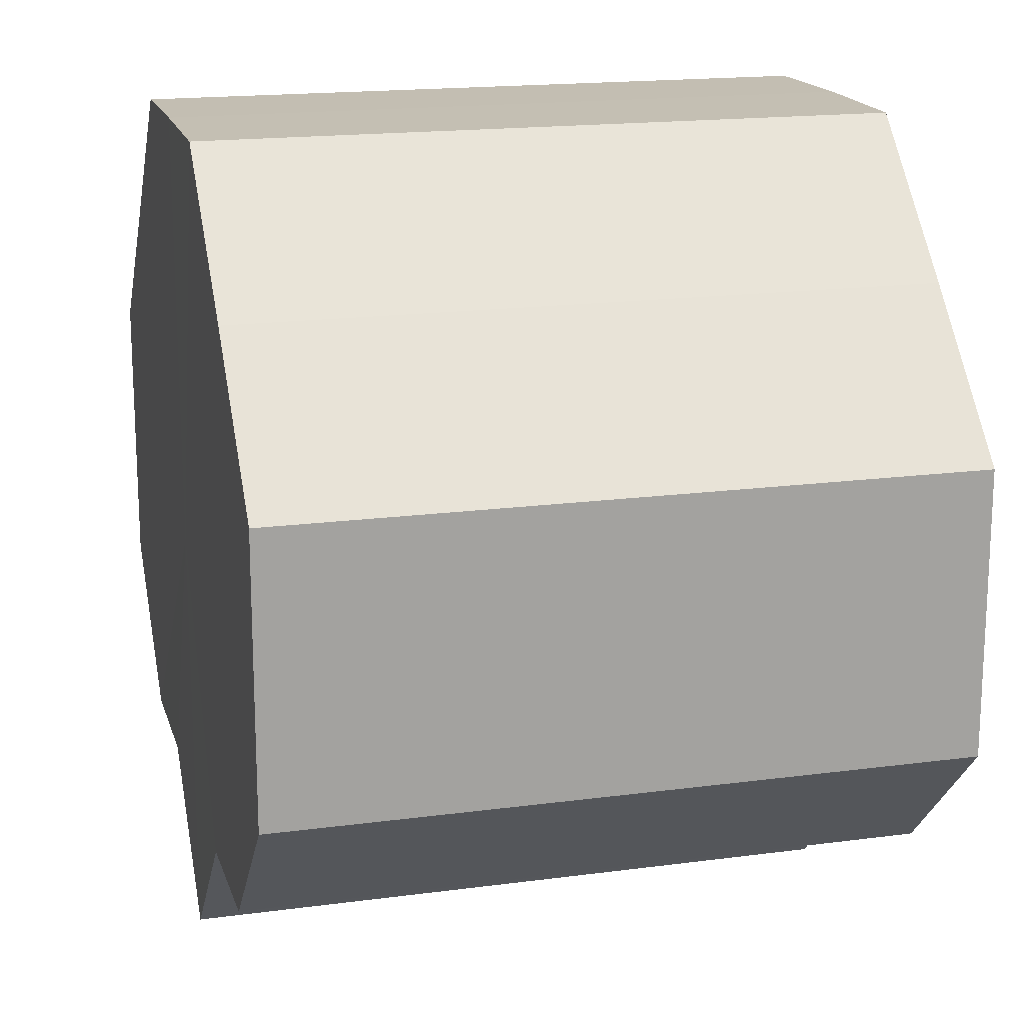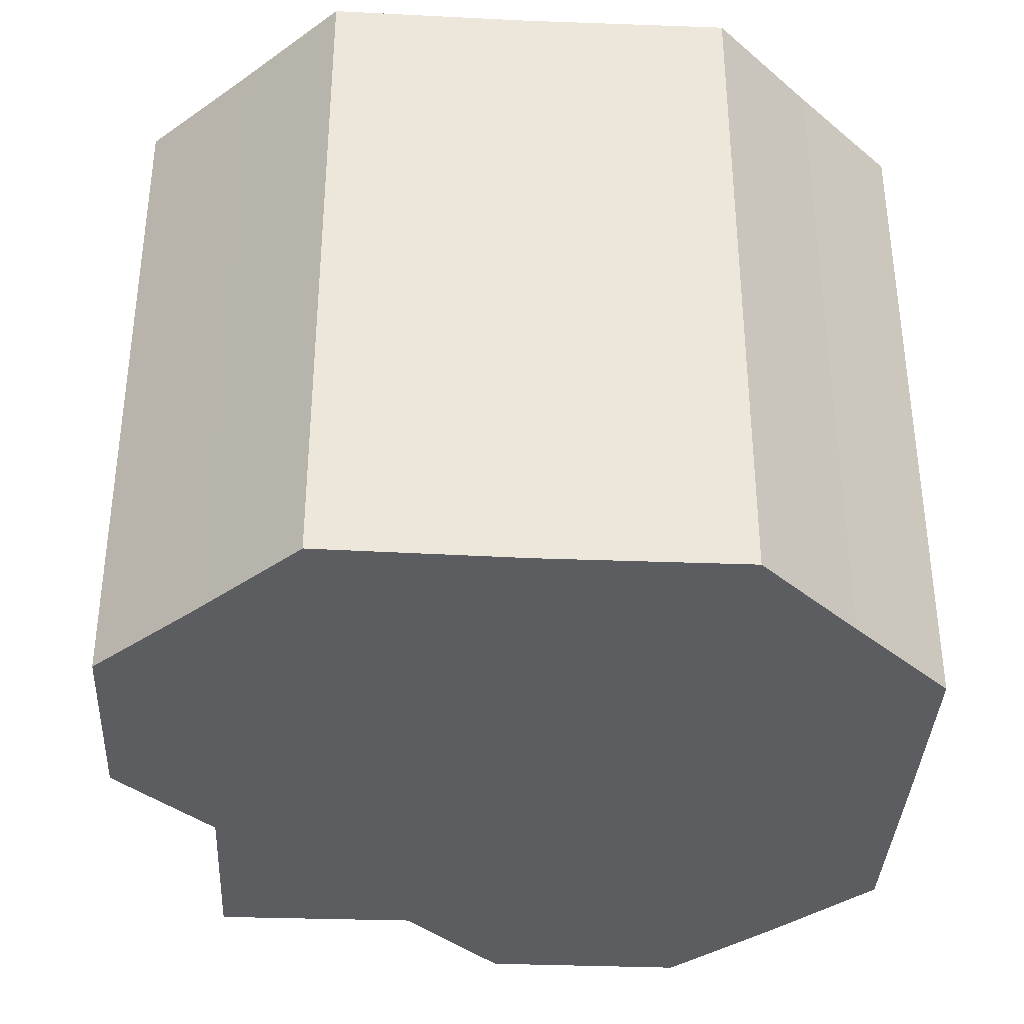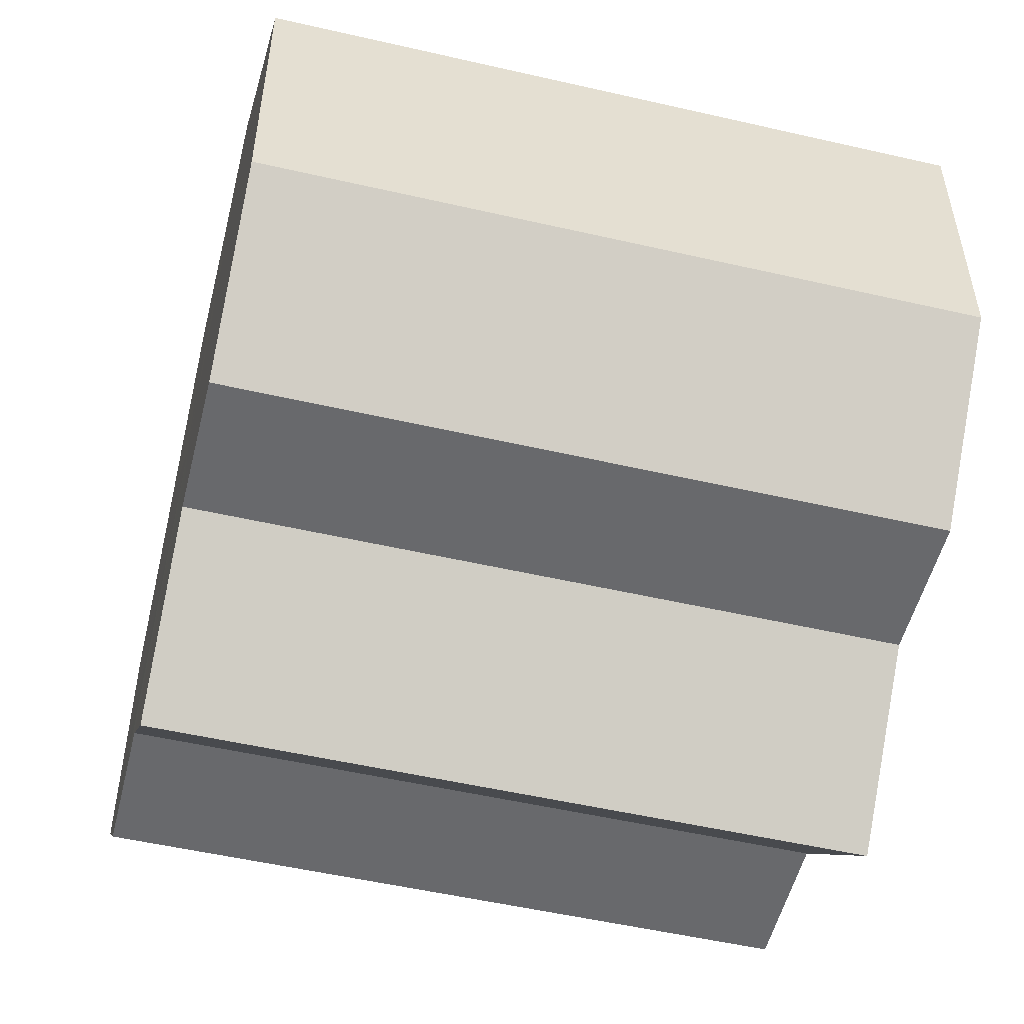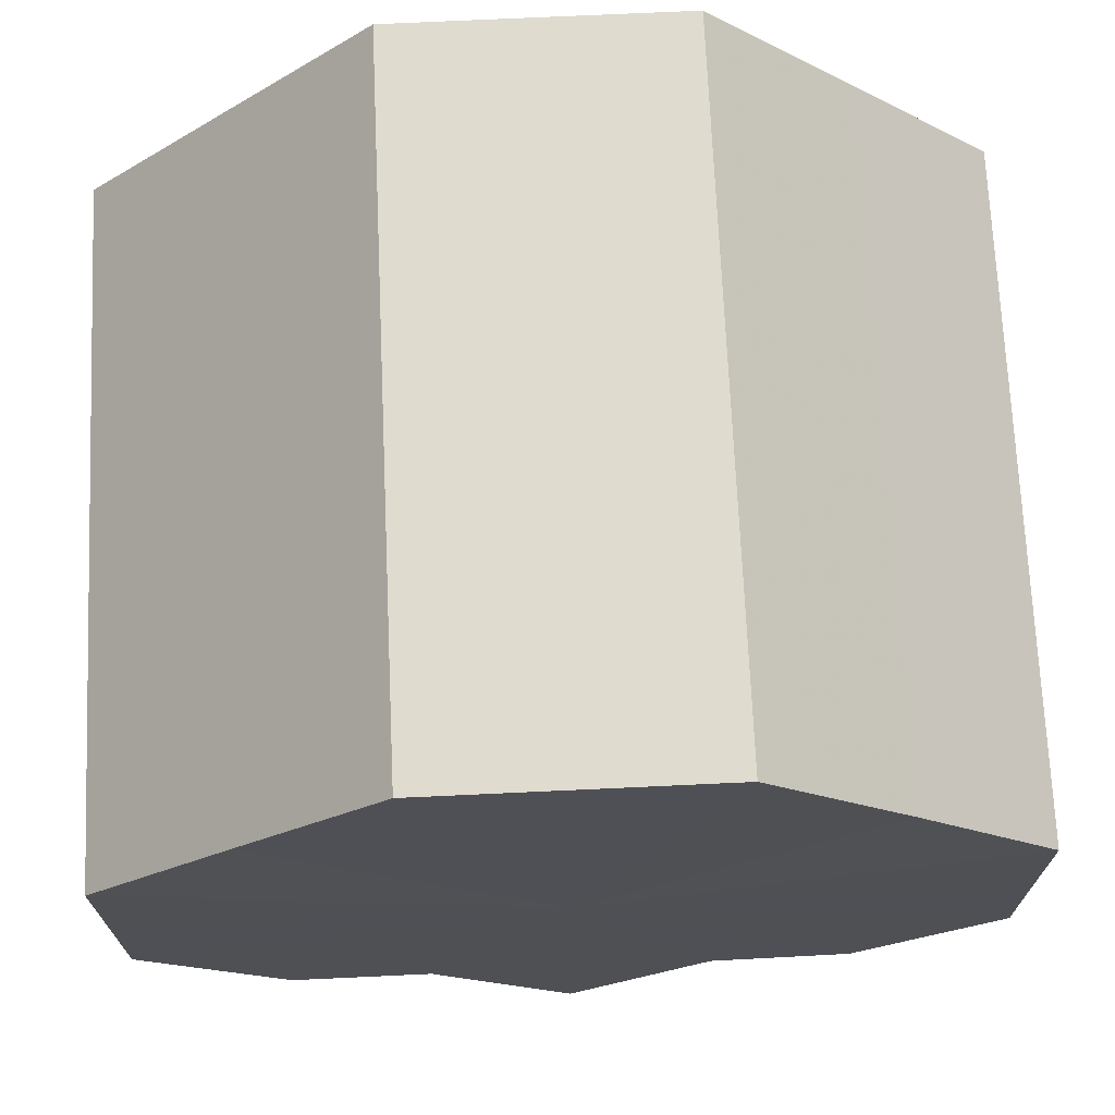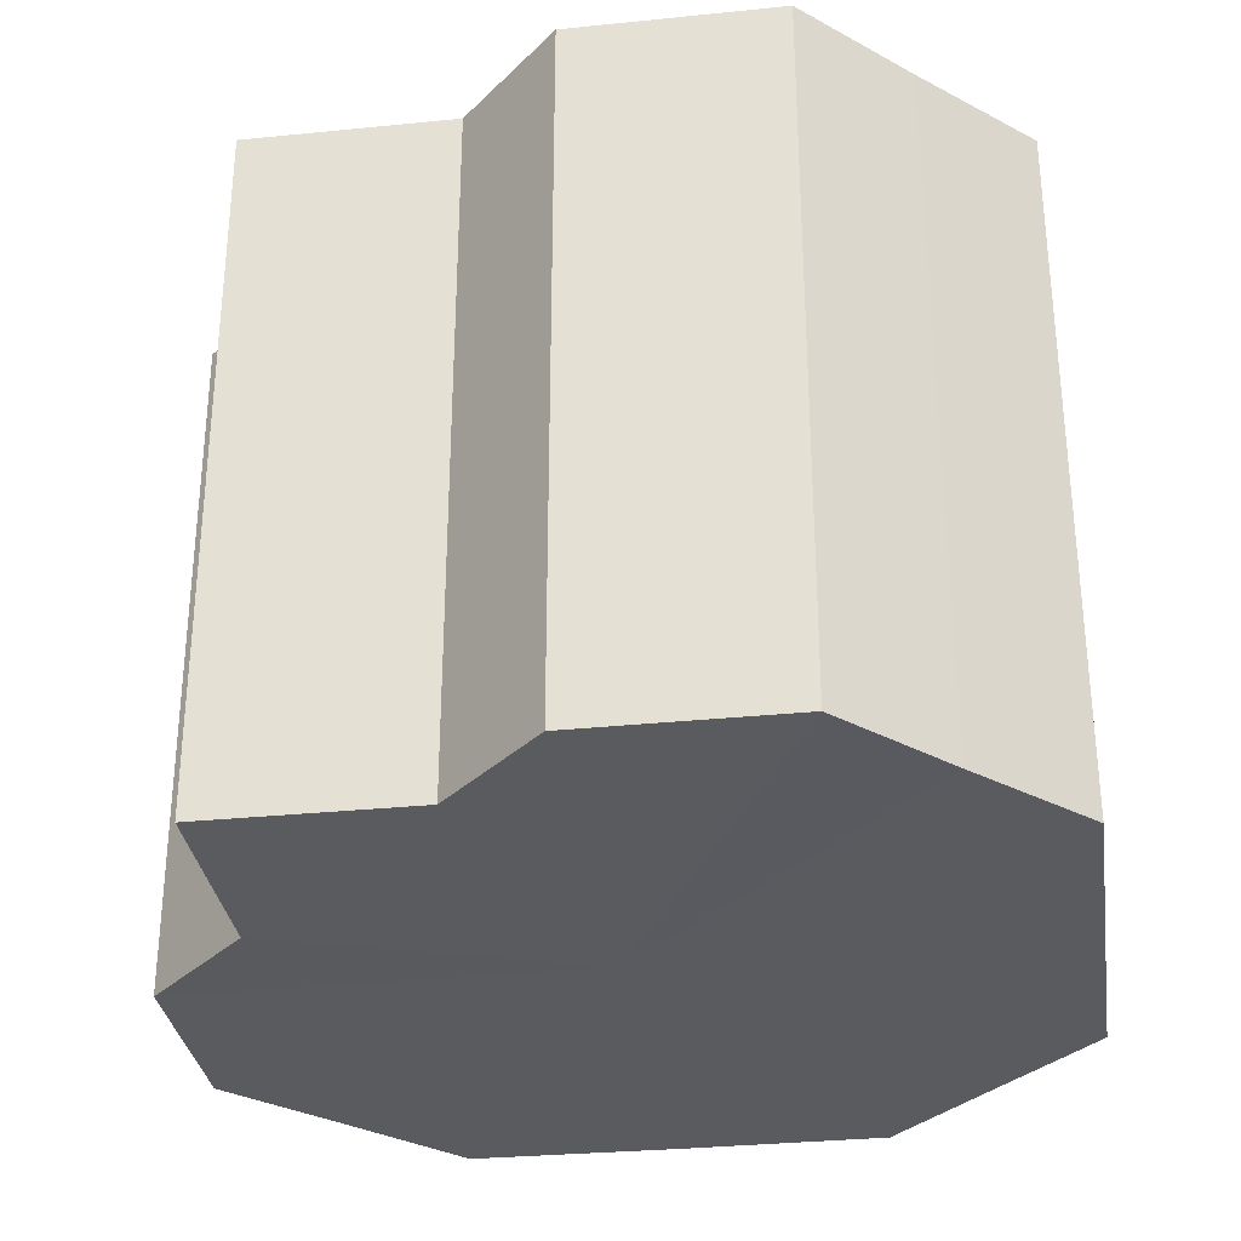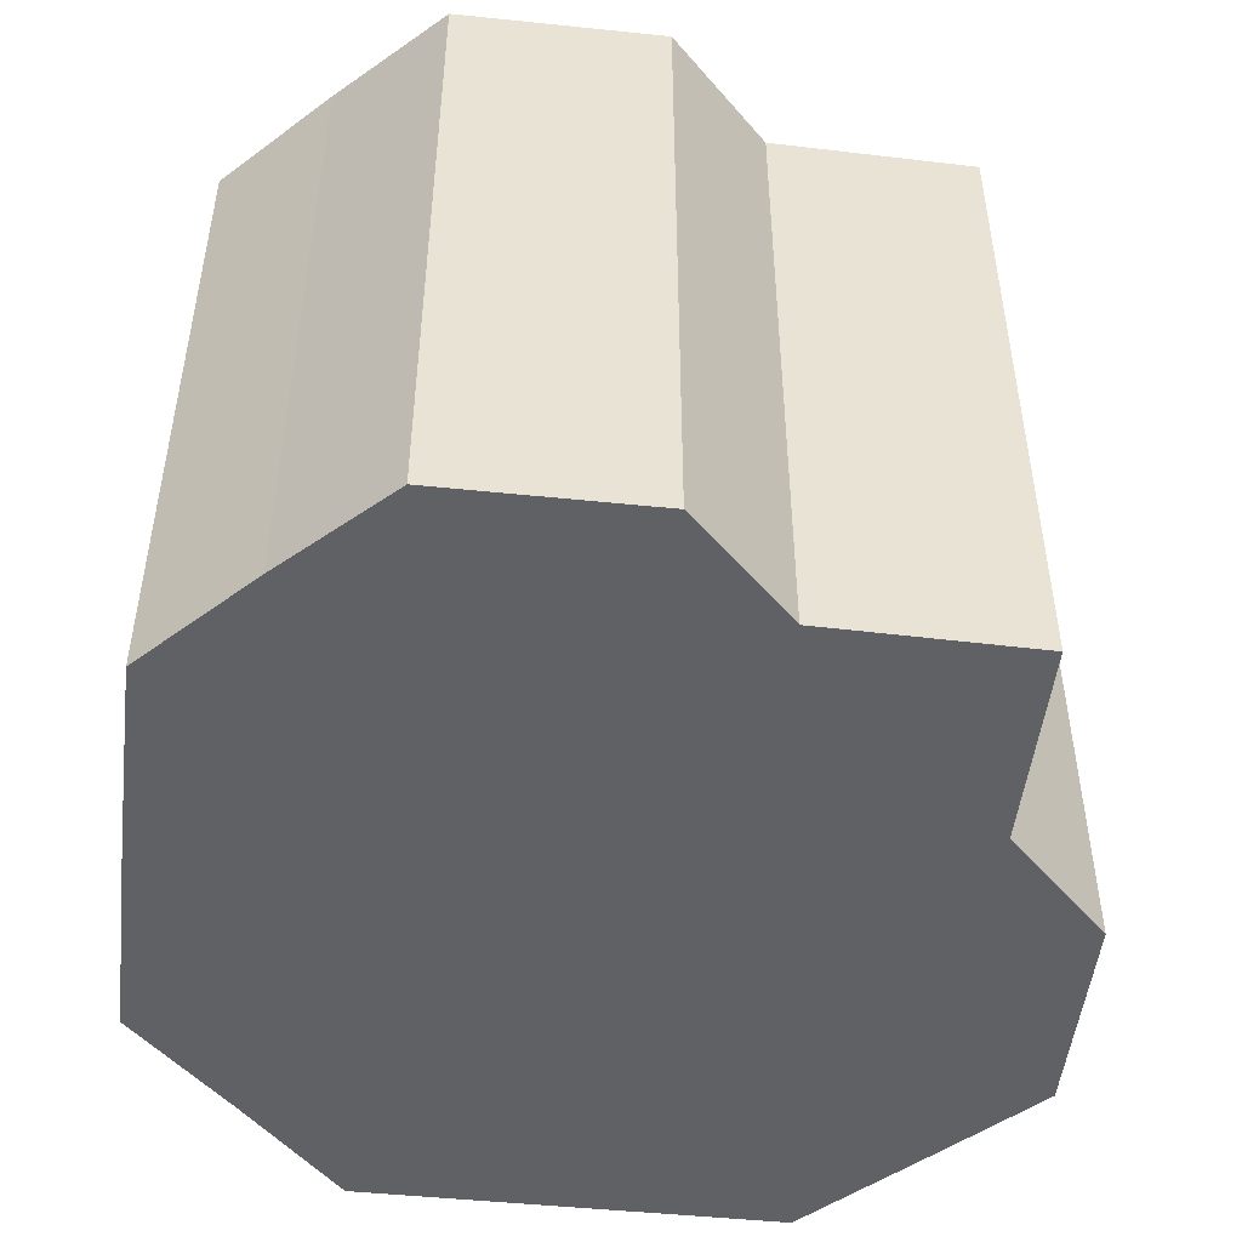
<metadata>
{"format":"obj","ext":"obj","renderer":"f3d","projection":"perspective","resolution":1024,"background":"white","views":[{"elev":17.2,"azim":-104.8,"up":"+Y"},{"elev":-36.4,"azim":132.2,"up":"+Z"},{"elev":-52.8,"azim":-103.9,"up":"+Y"},{"elev":70.5,"azim":177.3,"up":"+Y"},{"elev":-32.1,"azim":53.0,"up":"+Z"},{"elev":-49.7,"azim":-51.7,"up":"+Z"}]}
</metadata>
<code>
o 20840
v 2217 1873 7.813
v 2217 1873 7.813
v 2217 1873 7.862
v 2217 1873 7.813
v 2217 1873 7.862
v 2217 1873 7.813
v 2217 1873 7.862
v 2218 1873 7.813
v 2217 1873 7.862
v 2218 1873 7.813
v 2218 1873 7.862
v 2217 1873 7.813
v 2217 1873 7.862
v 2218 1873 7.813
v 2218 1873 7.862
v 2217 1873 7.813
v 2218 1873 7.862
v 2218 1873 7.813
v 2218 1873 7.862
v 2217 1873 7.813
v 2217 1873 7.862
v 2217 1873 7.813
v 2217 1873 7.862
v 2218 1873 7.813
v 2218 1873 7.862
v 2217 1873 7.813
v 2217 1873 7.862
v 2217 1873 7.813
v 2217 1873 7.862
v 2218 1873 7.813
v 2218 1873 7.862
v 2217 1873 7.813
v 2217 1873 7.862
v 2217 1873 7.813
v 2217 1873 7.862
v 2217 1873 7.813
v 2217 1873 7.862
v 2217 1873 7.813
v 2217 1873 7.862
v 2217 1873 7.813
v 2217 1873 7.862
v 2217 1873 7.813
v 2217 1873 7.862
v 2217 1873 7.813
v 2217 1873 7.862
v 2217 1873 7.813
v 2217 1873 7.862
v 2217 1873 7.813
v 2217 1873 7.862
v 2217 1873 7.813
v 2217 1873 7.862
v 2217 1873 7.813
v 2217 1873 7.862
v 2217 1873 7.813
v 2217 1873 7.862
v 2217 1873 7.813
v 2217 1873 7.862
v 2217 1873 7.813
v 2217 1873 7.862
v 2217 1873 7.813
v 2217 1873 7.862
v 2217 1873 7.813
v 2217 1873 7.862
v 2217 1873 7.813
v 2217 1873 7.862
v 2217 1873 7.813
v 2217 1873 7.813
v 2217 1873 7.813
v 2217 1873 7.813
v 2217 1873 7.813
v 2217 1873 7.813
v 2218 1873 7.813
v 2217 1873 7.813
v 2218 1873 7.813
v 2217 1873 7.813
v 2218 1873 7.813
v 2217 1873 7.813
v 2217 1873 7.813
v 2217 1873 7.813
v 2217 1873 7.813
v 2217 1873 7.813
v 2217 1873 7.862
v 2217 1873 7.862
v 2217 1873 7.862
v 2217 1873 7.862
v 2217 1873 7.862
v 2217 1873 7.862
v 2218 1873 7.862
v 2217 1873 7.862
v 2218 1873 7.862
v 2217 1873 7.862
v 2218 1873 7.862
v 2217 1873 7.862
v 2217 1873 7.862
v 2217 1873 7.862
v 2217 1873 7.862
v 2217 1873 7.862
v 2217 1873 7.862
f 1 2 3
f 2 4 5
f 3 6 7
f 4 8 9
f 8 10 11
f 7 12 13
f 10 14 15
f 14 16 17
f 13 18 19
f 16 20 21
f 20 22 23
f 19 24 25
f 22 26 27
f 26 28 29
f 25 30 31
f 28 32 33
f 32 34 35
f 31 36 37
f 34 38 39
f 38 40 41
f 37 42 43
f 40 44 45
f 44 46 47
f 43 48 49
f 49 50 51
f 51 52 53
f 53 54 55
f 55 56 57
f 57 58 59
f 59 60 61
f 61 62 63
f 63 64 65
f 66 64 67
f 66 68 64
f 66 67 69
f 66 70 68
f 66 69 71
f 66 72 70
f 66 71 73
f 66 74 72
f 66 73 75
f 66 76 74
f 66 75 77
f 66 78 76
f 66 77 79
f 66 80 78
f 66 79 81
f 66 81 80
f 82 83 84
f 82 85 83
f 82 84 86
f 82 87 85
f 82 86 88
f 82 89 87
f 82 88 90
f 82 91 89
f 82 90 92
f 82 93 91
f 82 92 94
f 82 95 93
f 82 94 96
f 82 97 95
f 82 96 98
f 82 98 97

</code>
